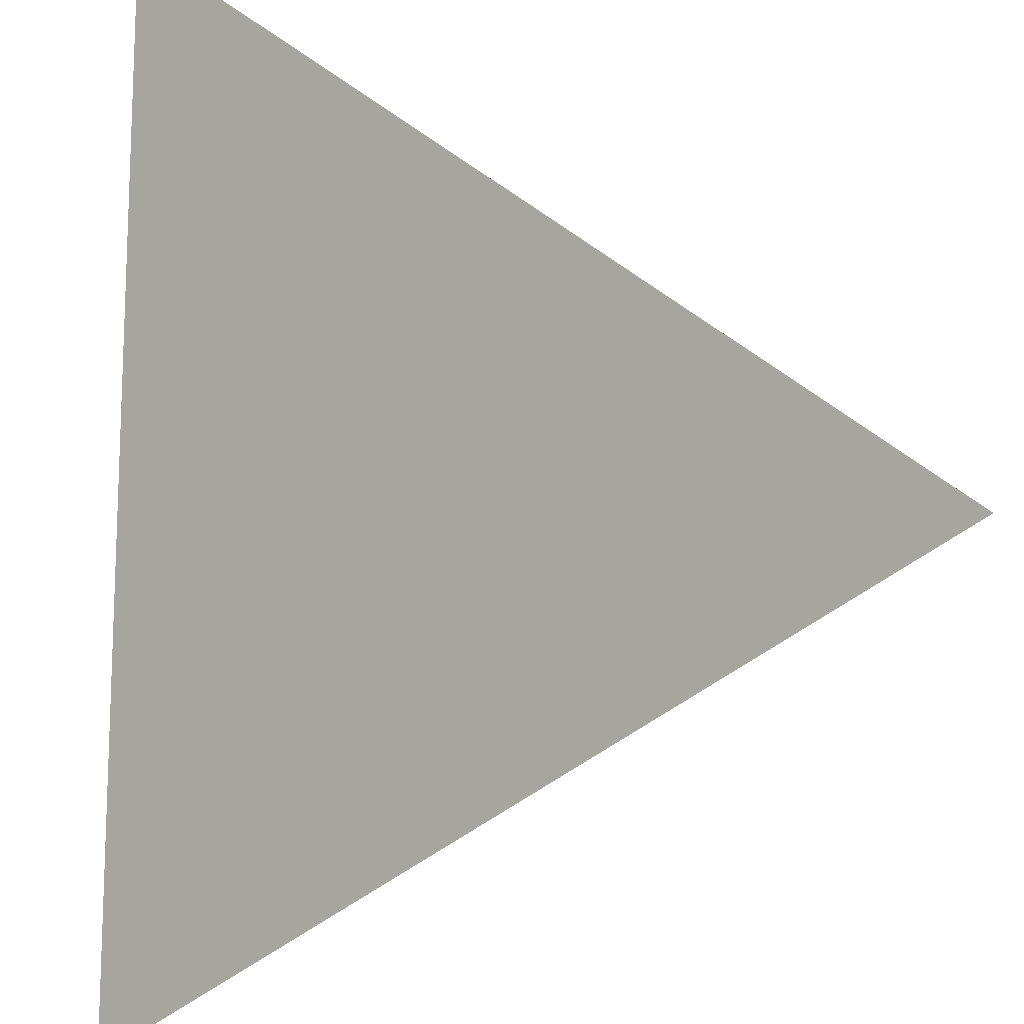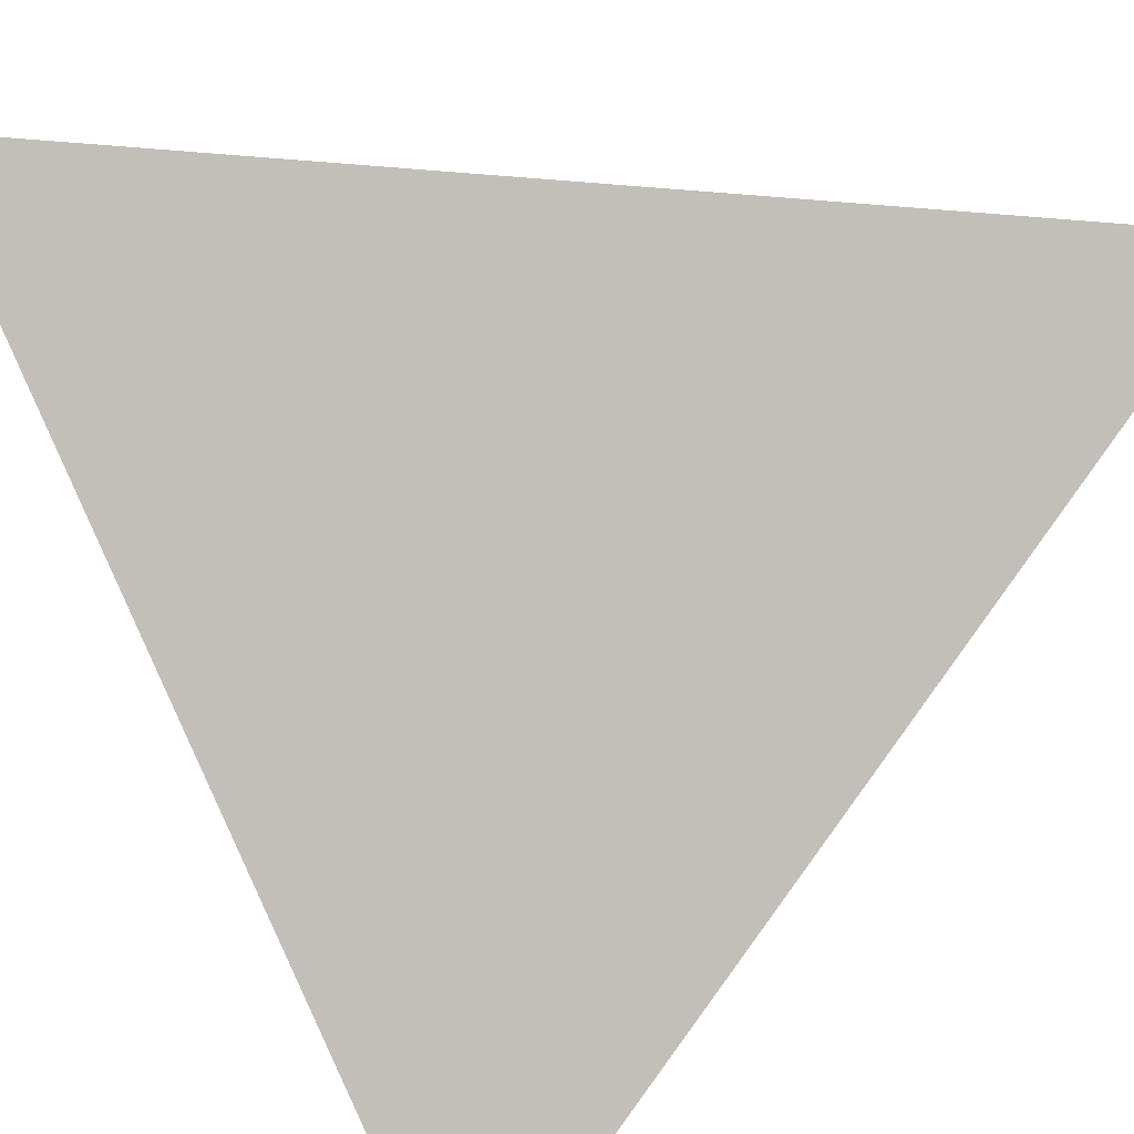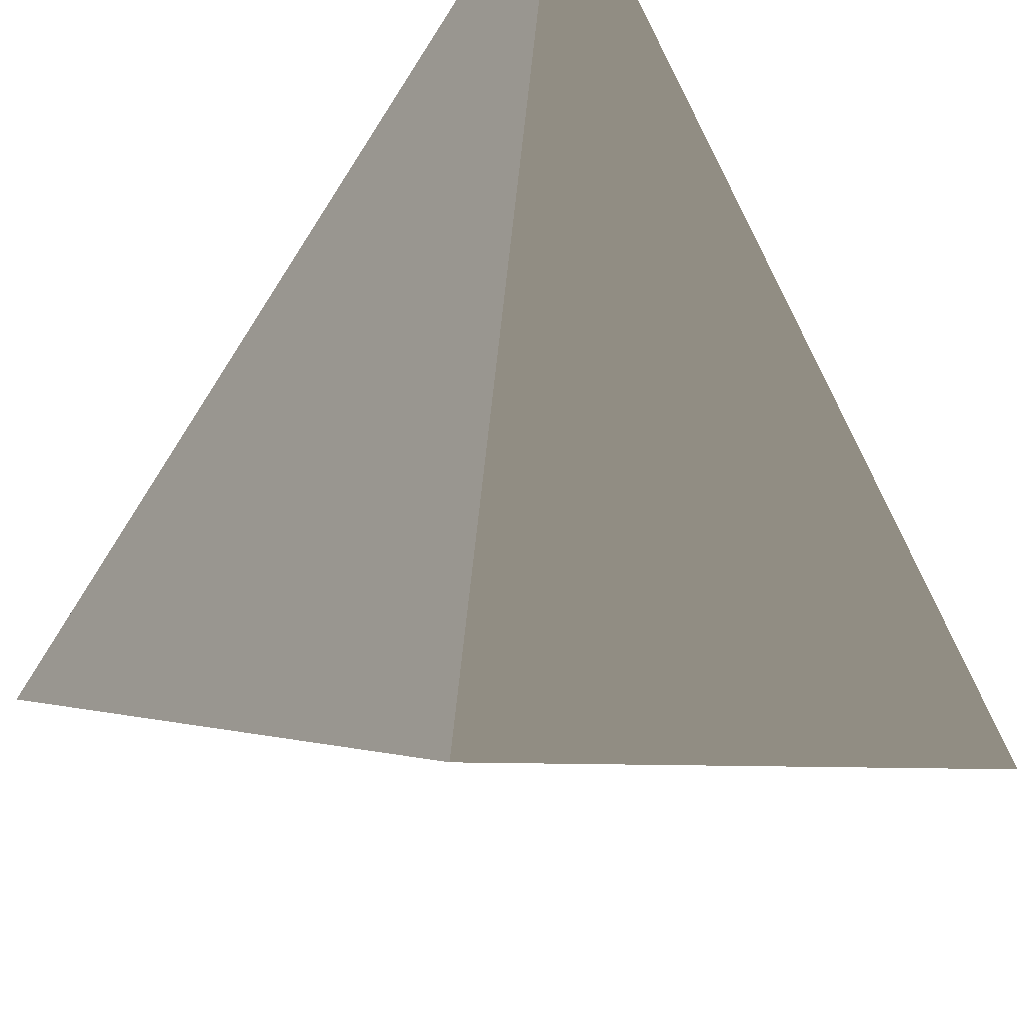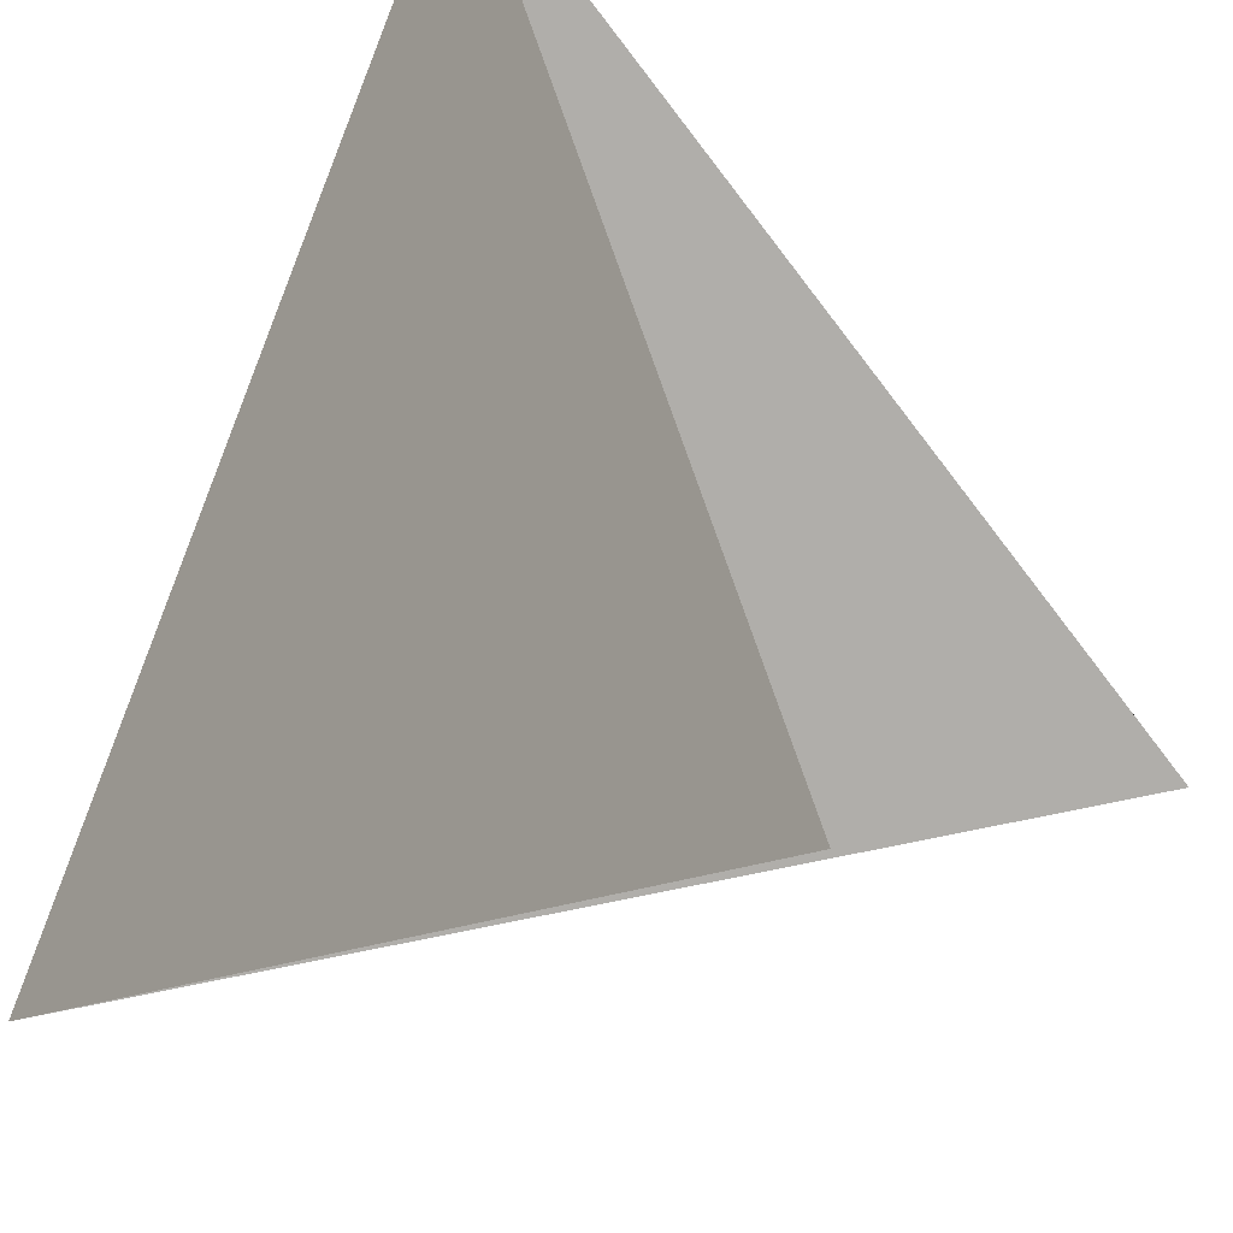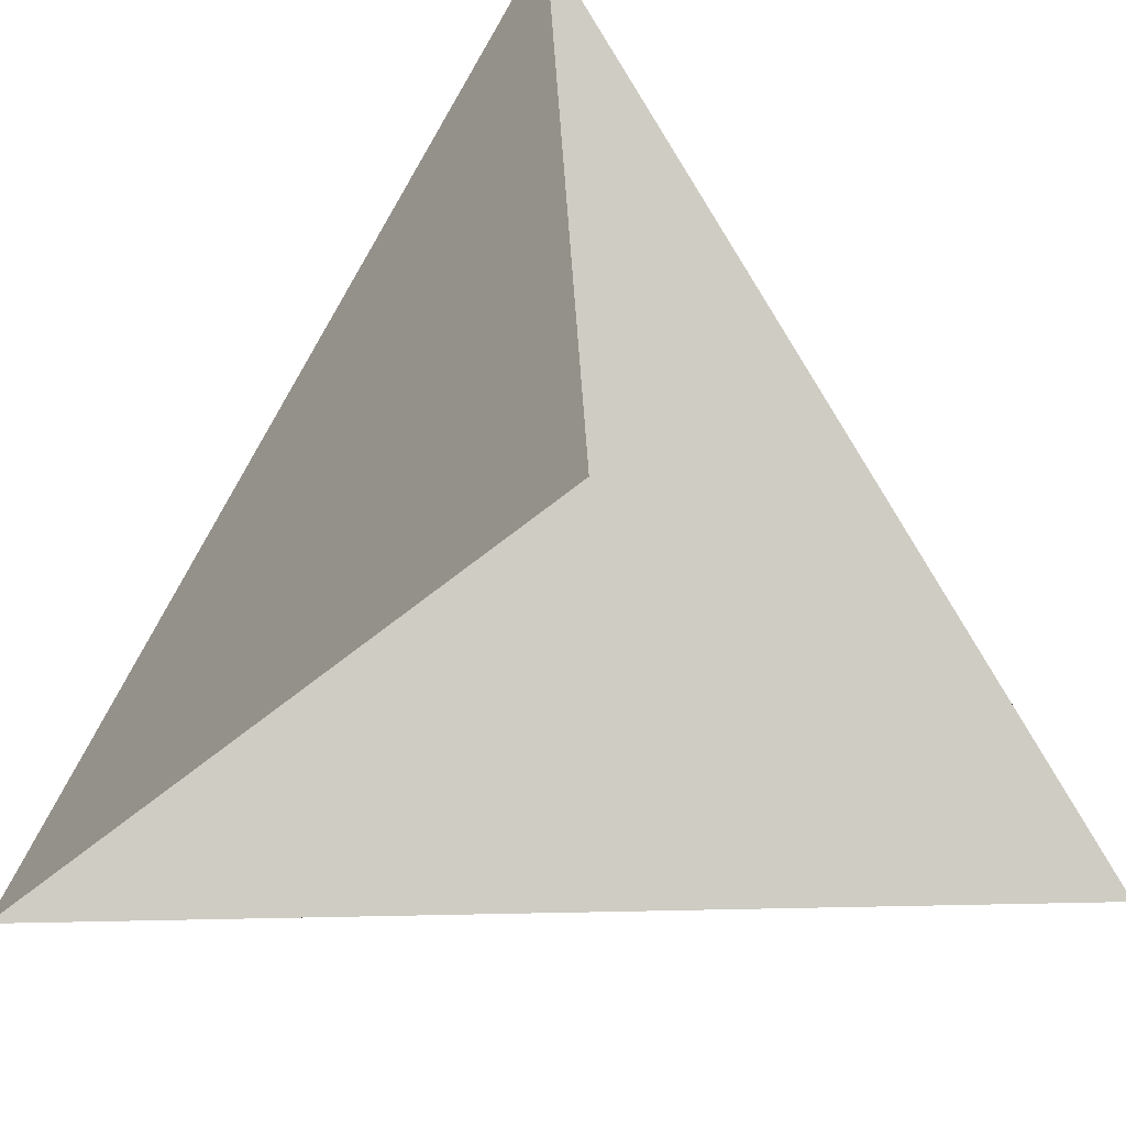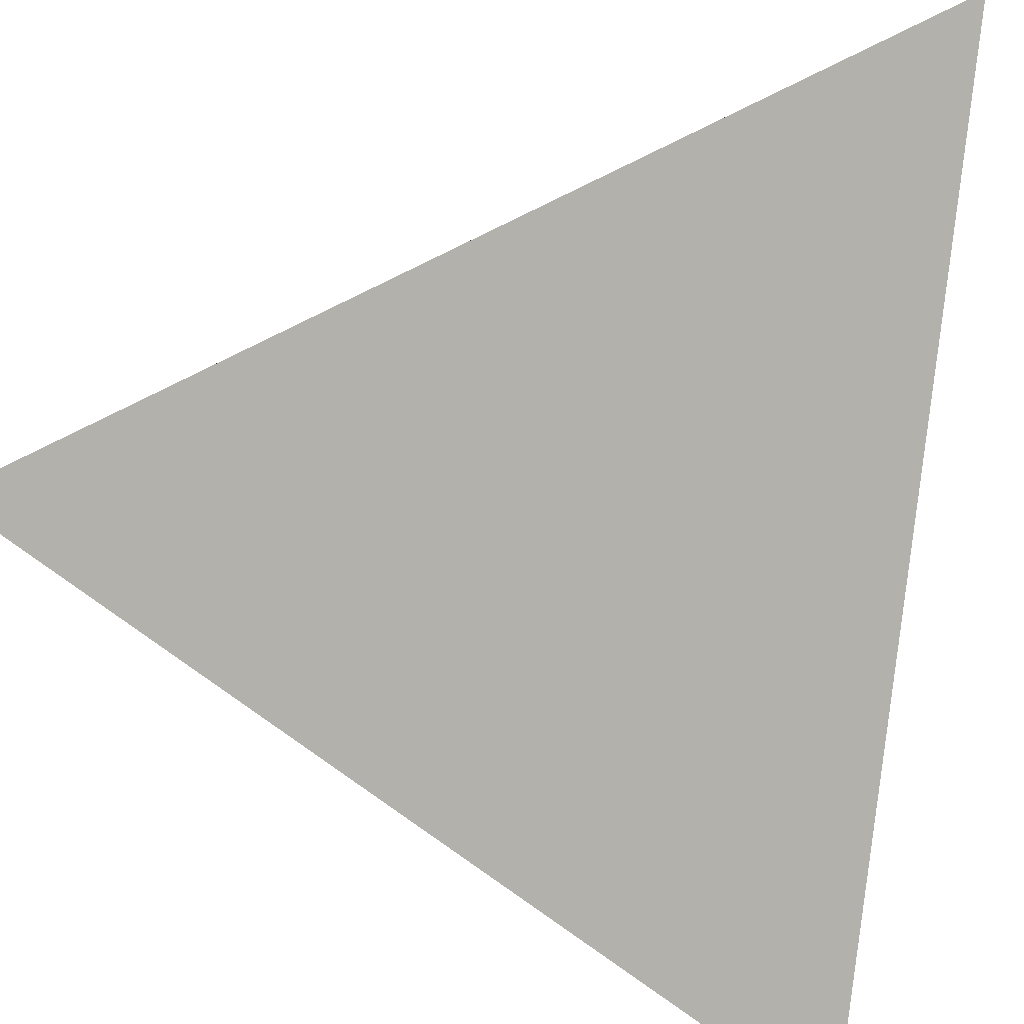
<metadata>
{"format":"obj","ext":"obj","renderer":"f3d","projection":"perspective","resolution":1024,"background":"white","views":[{"elev":43.8,"azim":-87.3,"up":"+Z"},{"elev":36.8,"azim":-126.1,"up":"+Z"},{"elev":51.3,"azim":-40.2,"up":"+Z"},{"elev":48.5,"azim":31.2,"up":"+Y"},{"elev":30.4,"azim":43.2,"up":"+Y"},{"elev":49.3,"azim":-170.2,"up":"+Z"}]}
</metadata>
<code>
o Cube
v 1 1 1
v -1 -1 1
v -1 1 -1
v 1 -1 -1
f 1 4 3
f 2 4 1
f 4 2 3
f 2 1 3

</code>
